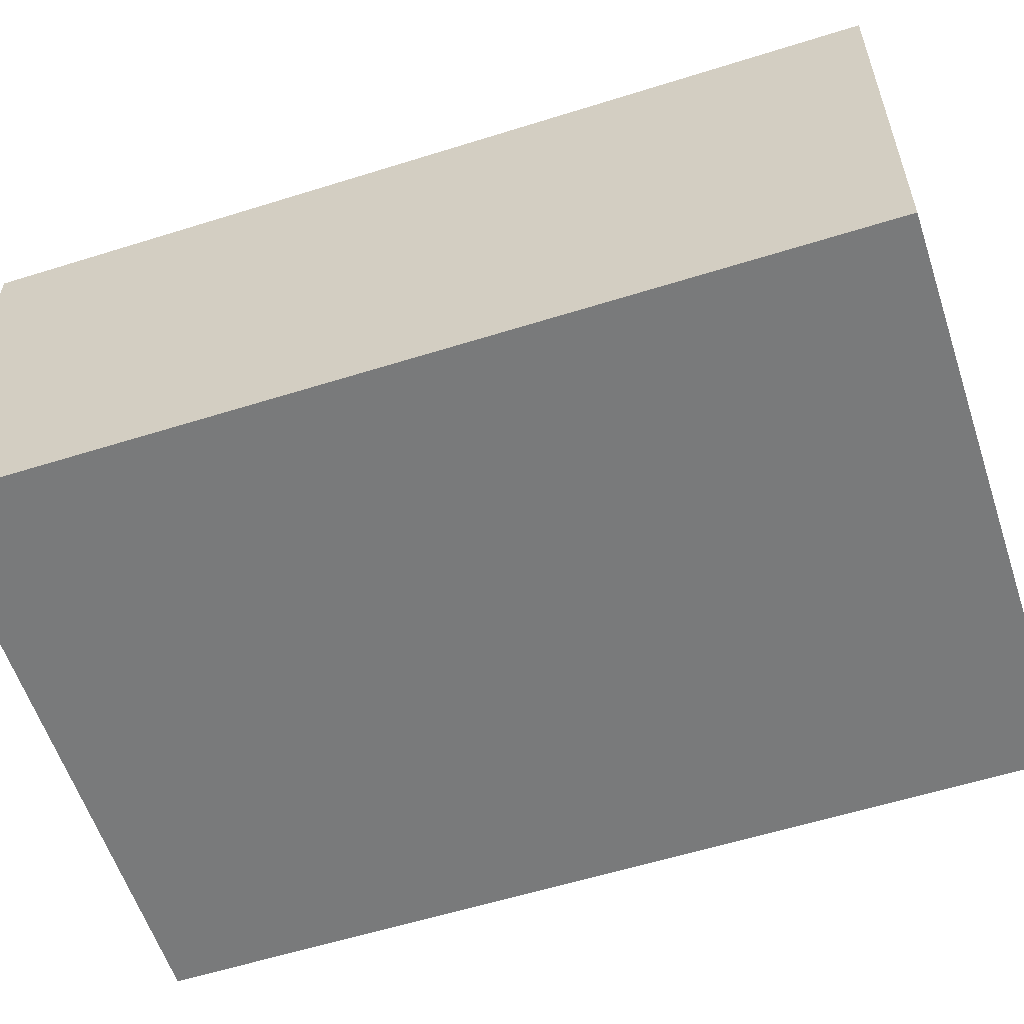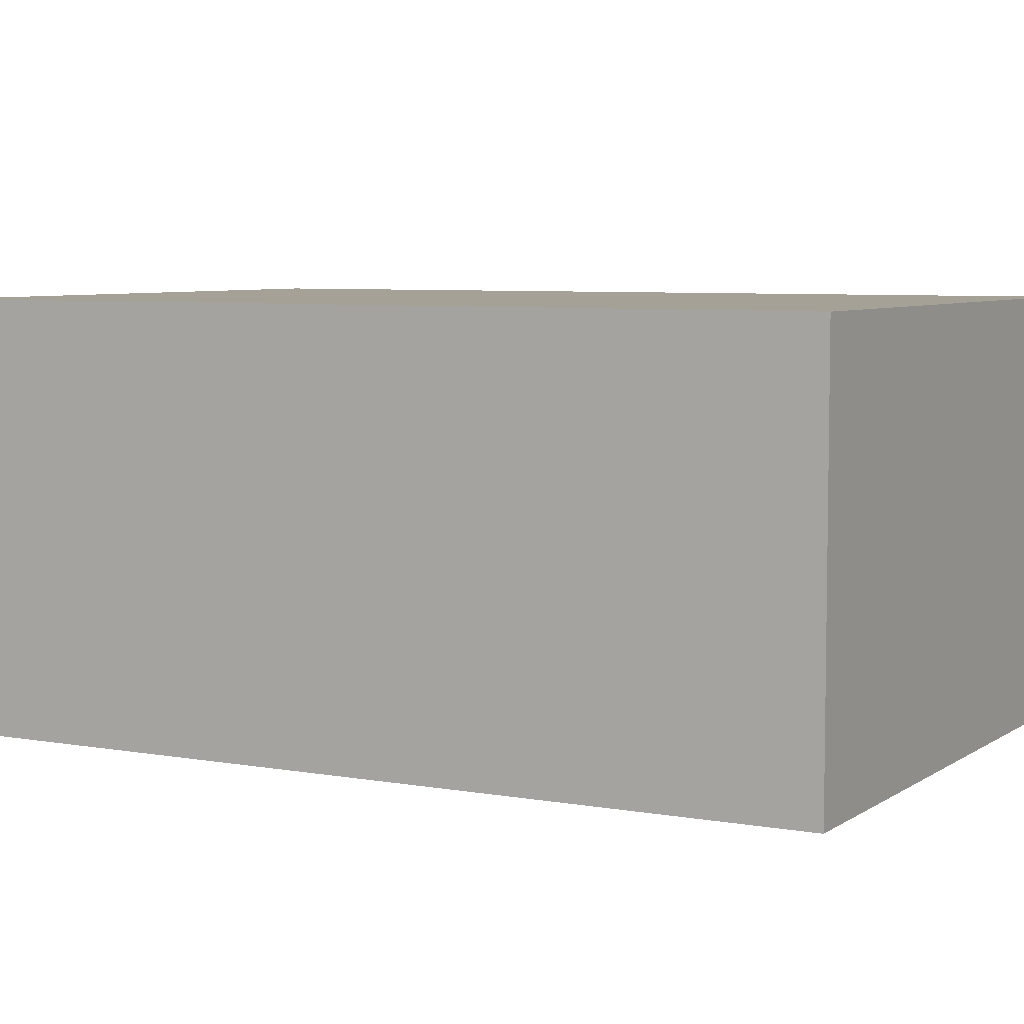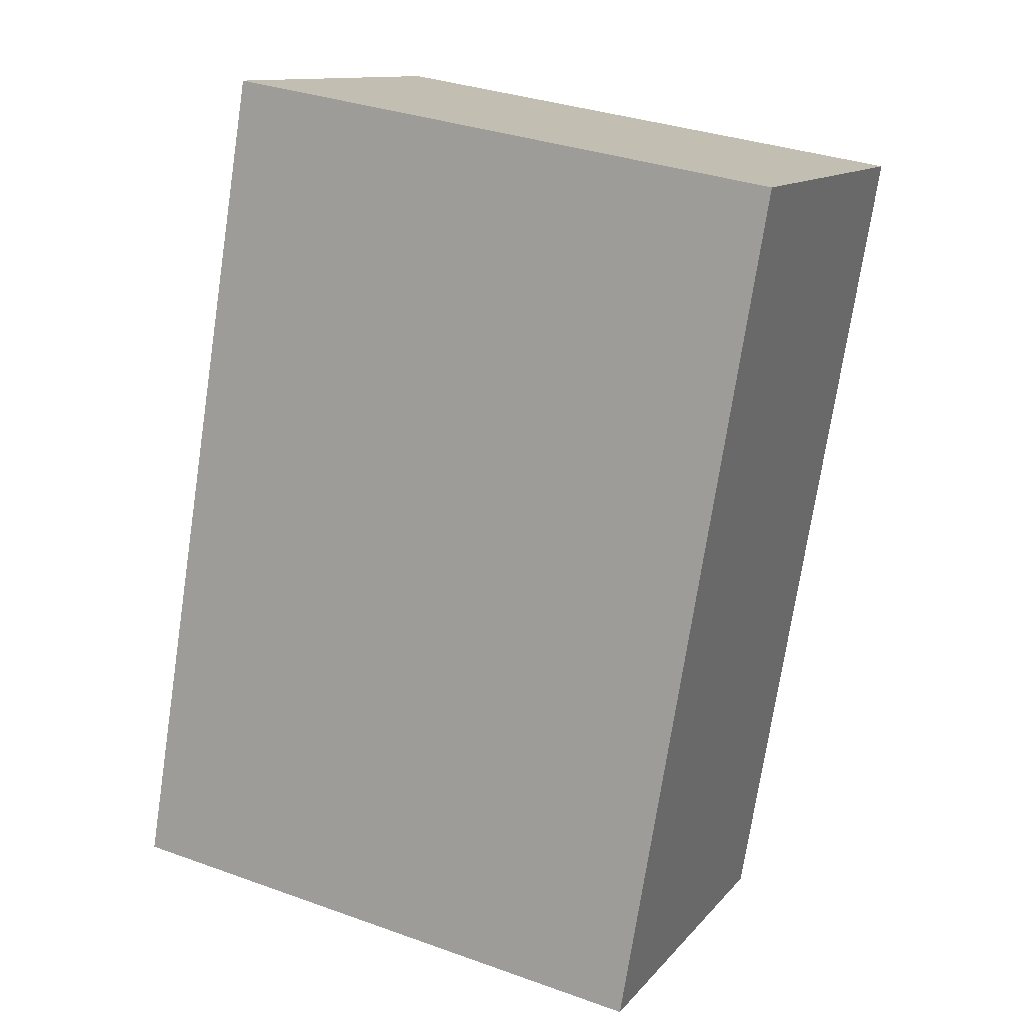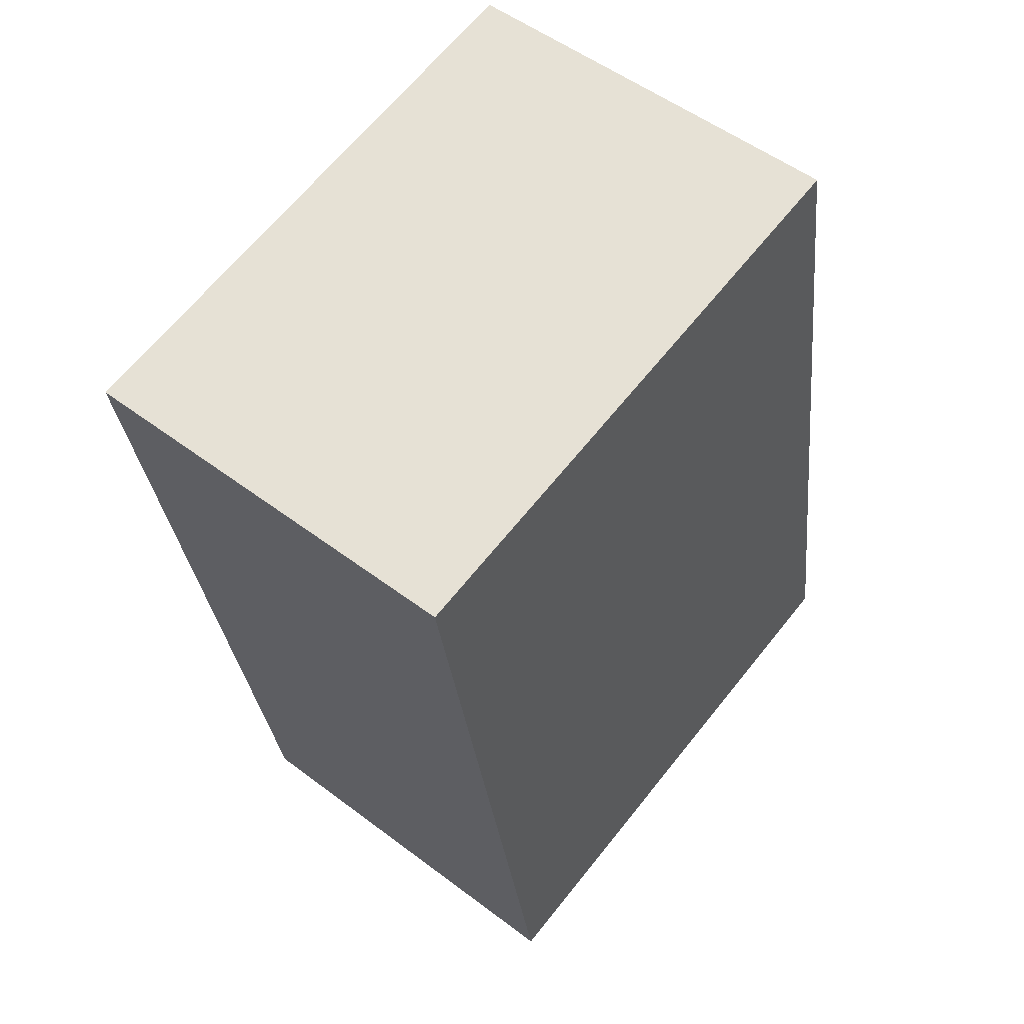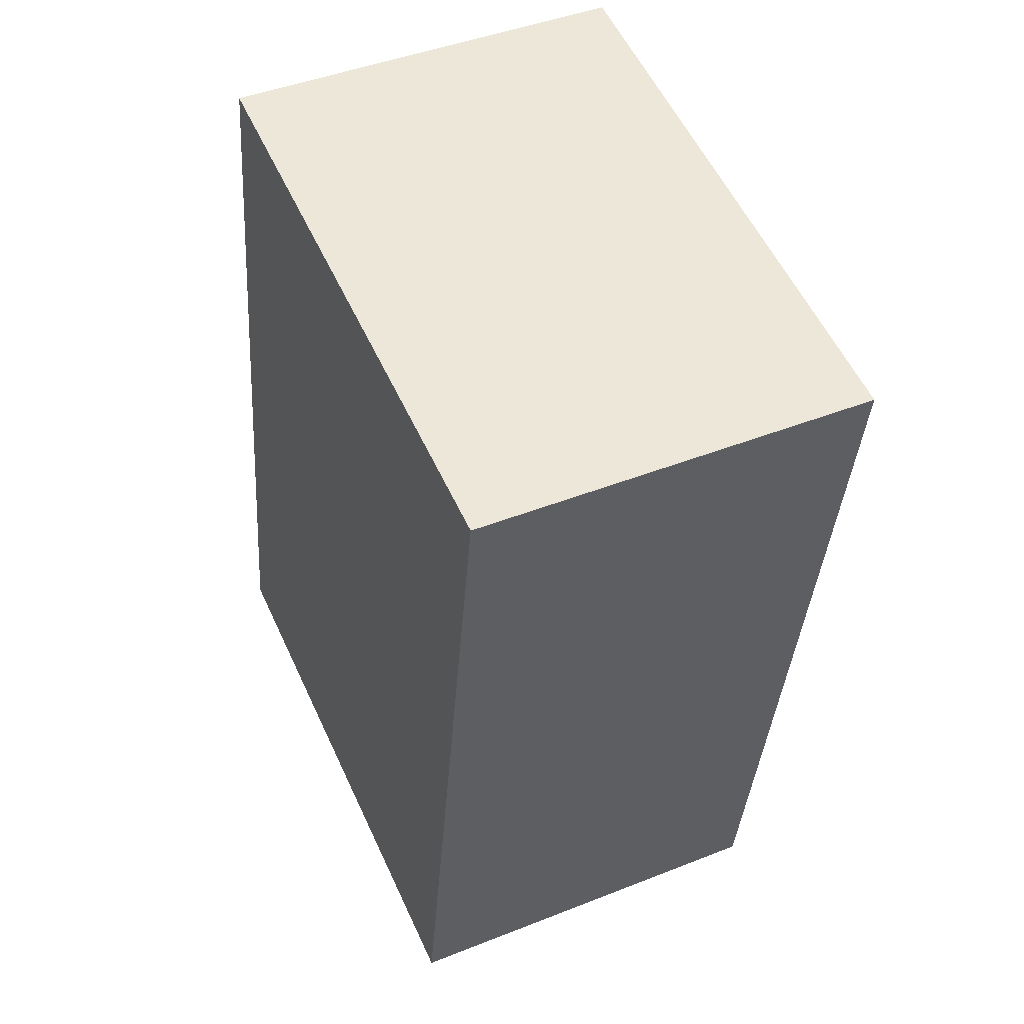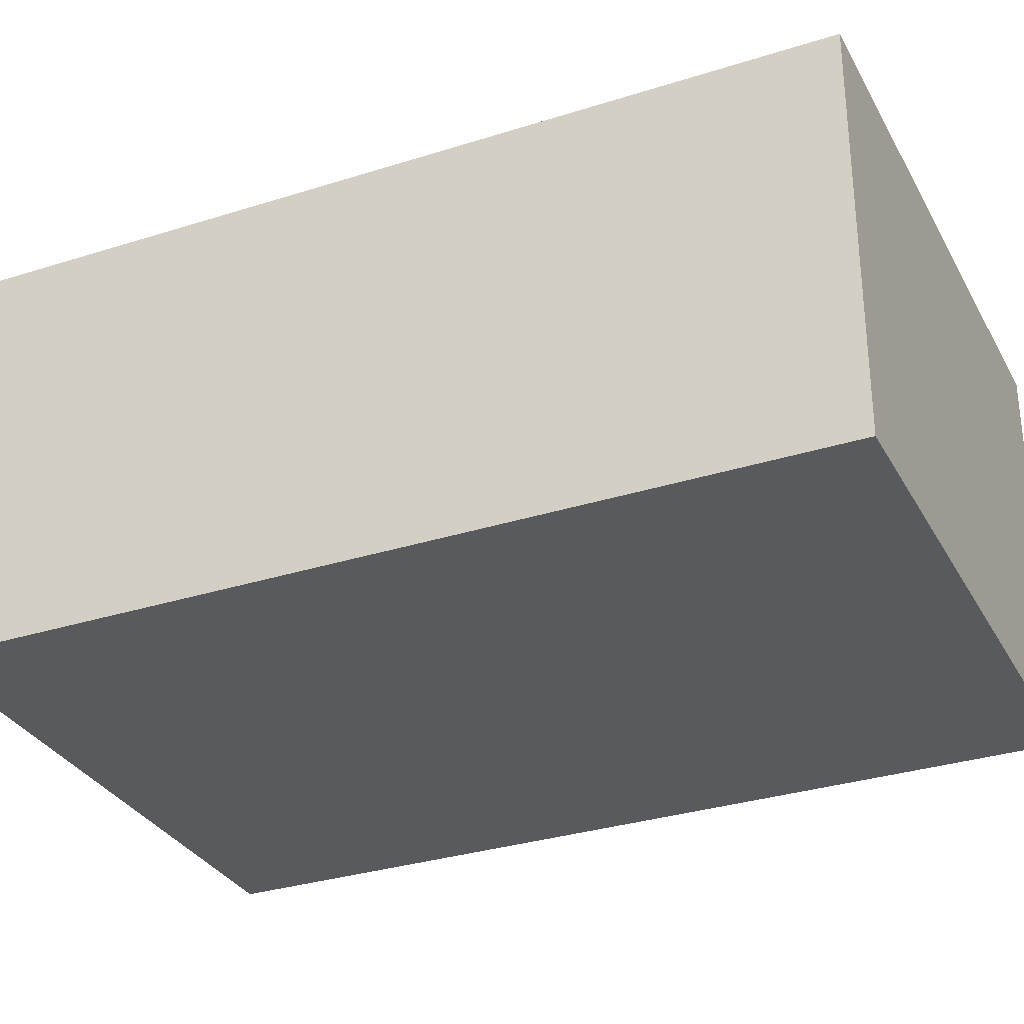
<metadata>
{"format":"obj","ext":"obj","renderer":"f3d","projection":"perspective","resolution":1024,"background":"white","views":[{"elev":-58.0,"azim":-81.4,"up":"+Y"},{"elev":6.1,"azim":109.2,"up":"+Y"},{"elev":12.1,"azim":-156.1,"up":"+Z"},{"elev":52.8,"azim":-50.9,"up":"+Z"},{"elev":44.7,"azim":-114.7,"up":"+Z"},{"elev":-31.5,"azim":-75.1,"up":"+Y"}]}
</metadata>
<code>
v  0 4.438 2.717e-16
v  7.782 4.438 -8.335
v  1.56 4.438 -9.371
v  6.222 4.438 1.036
v  7.782 5.104e-16 -8.335
v  1.56 5.738e-16 -9.371
v  0 0 0
v  6.222 -6.344e-17 1.036
g defaultobject
f 1 2 3
f 2 1 4
f 5 3 2
f 3 5 6
f 6 1 3
f 1 6 7
f 7 4 1
f 4 7 8
f 8 2 4
f 2 8 5
f 5 7 6
f 7 5 8

</code>
